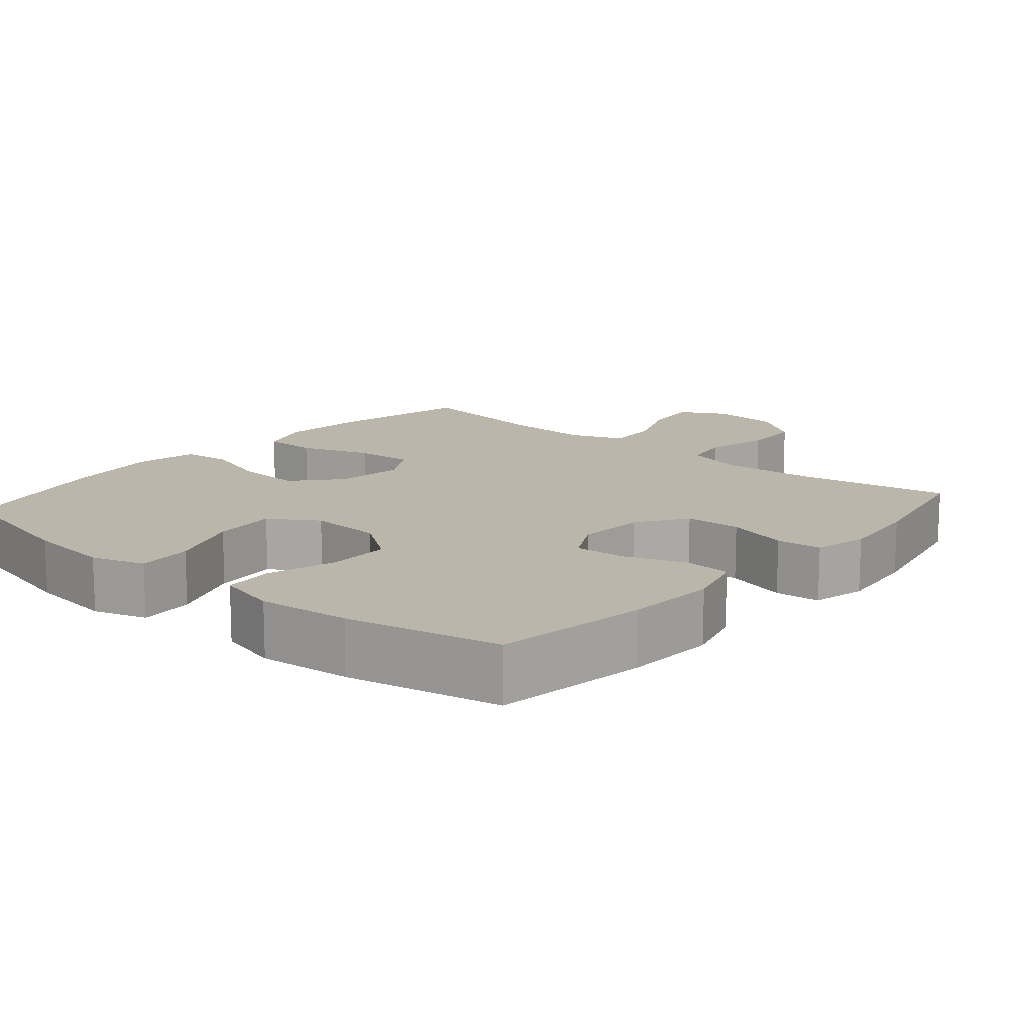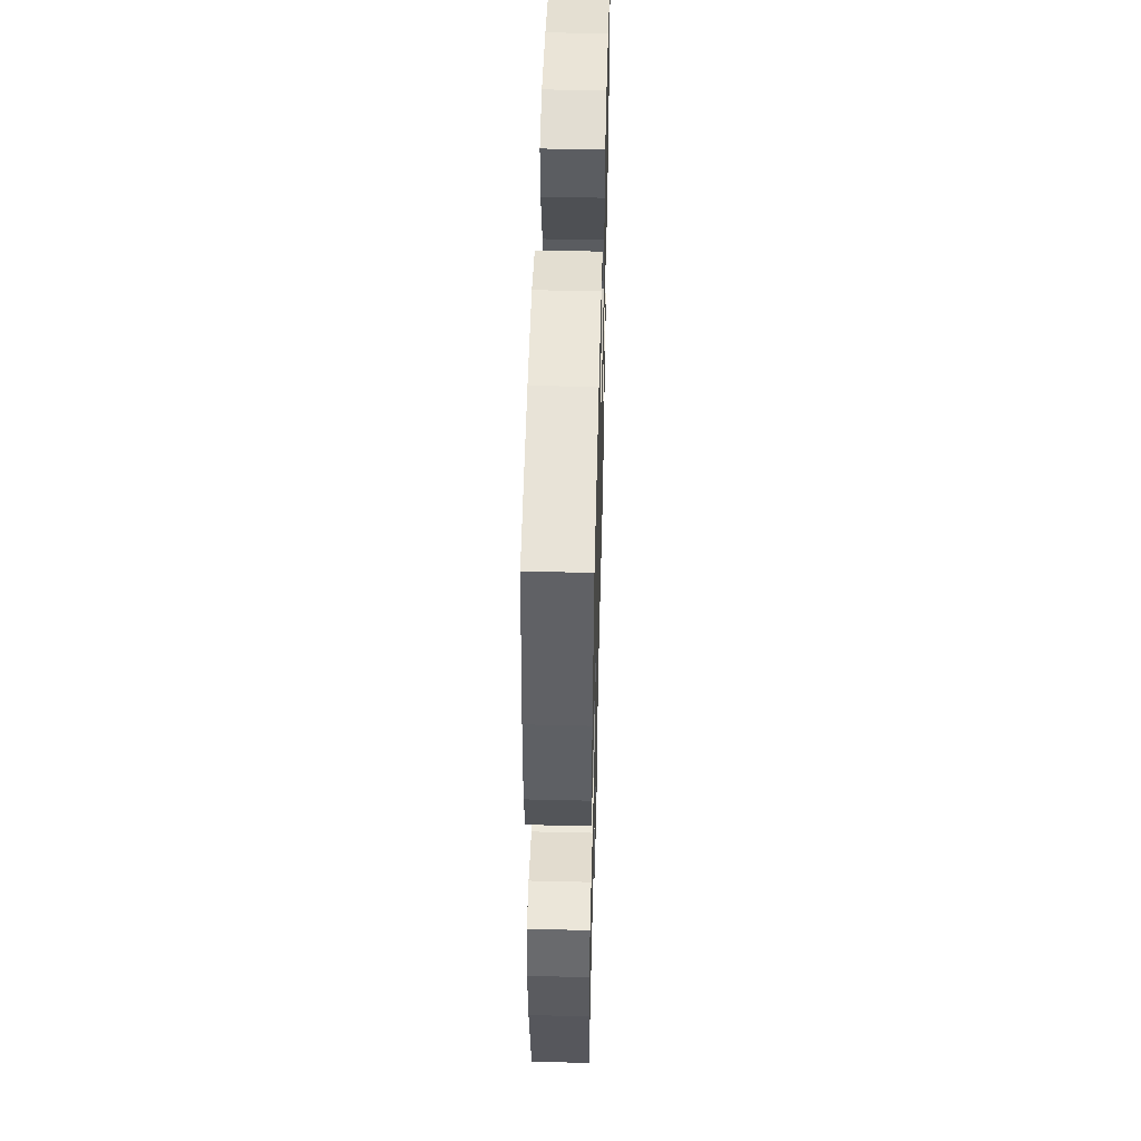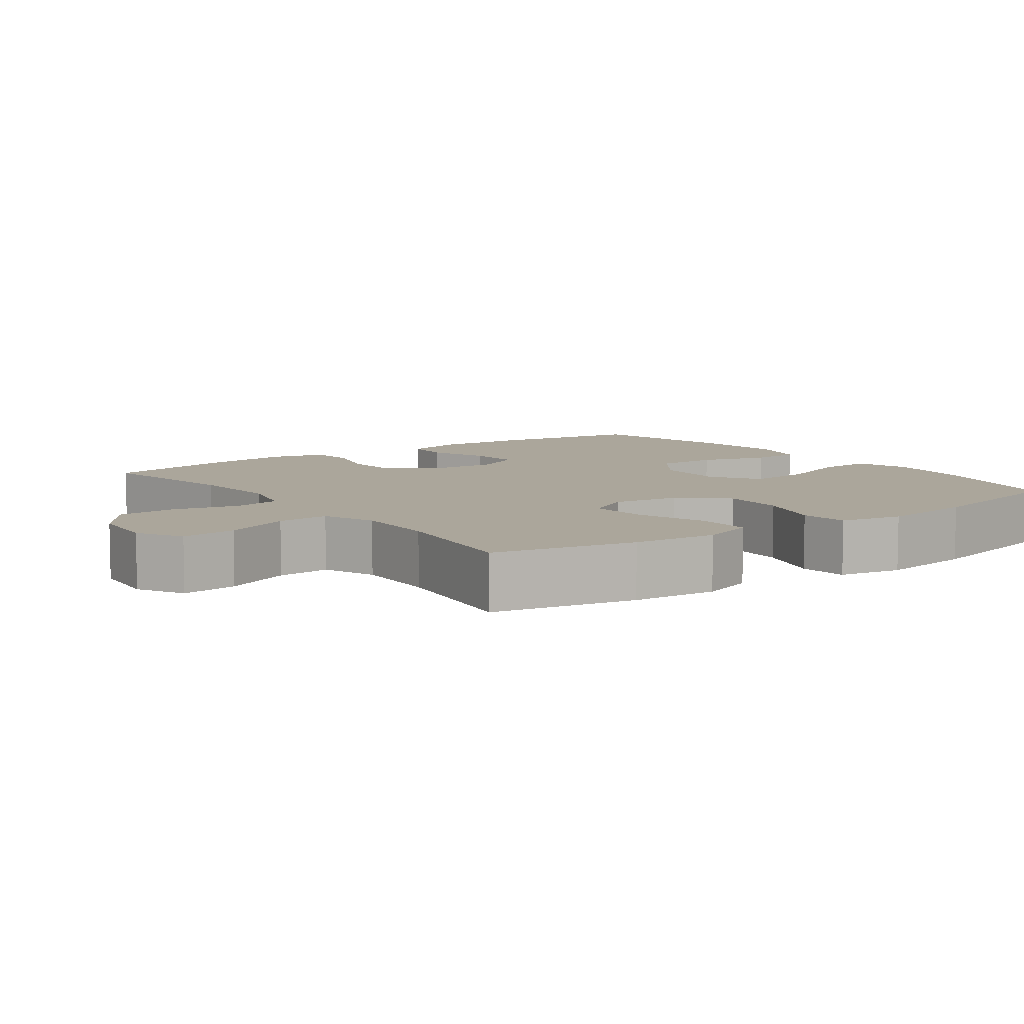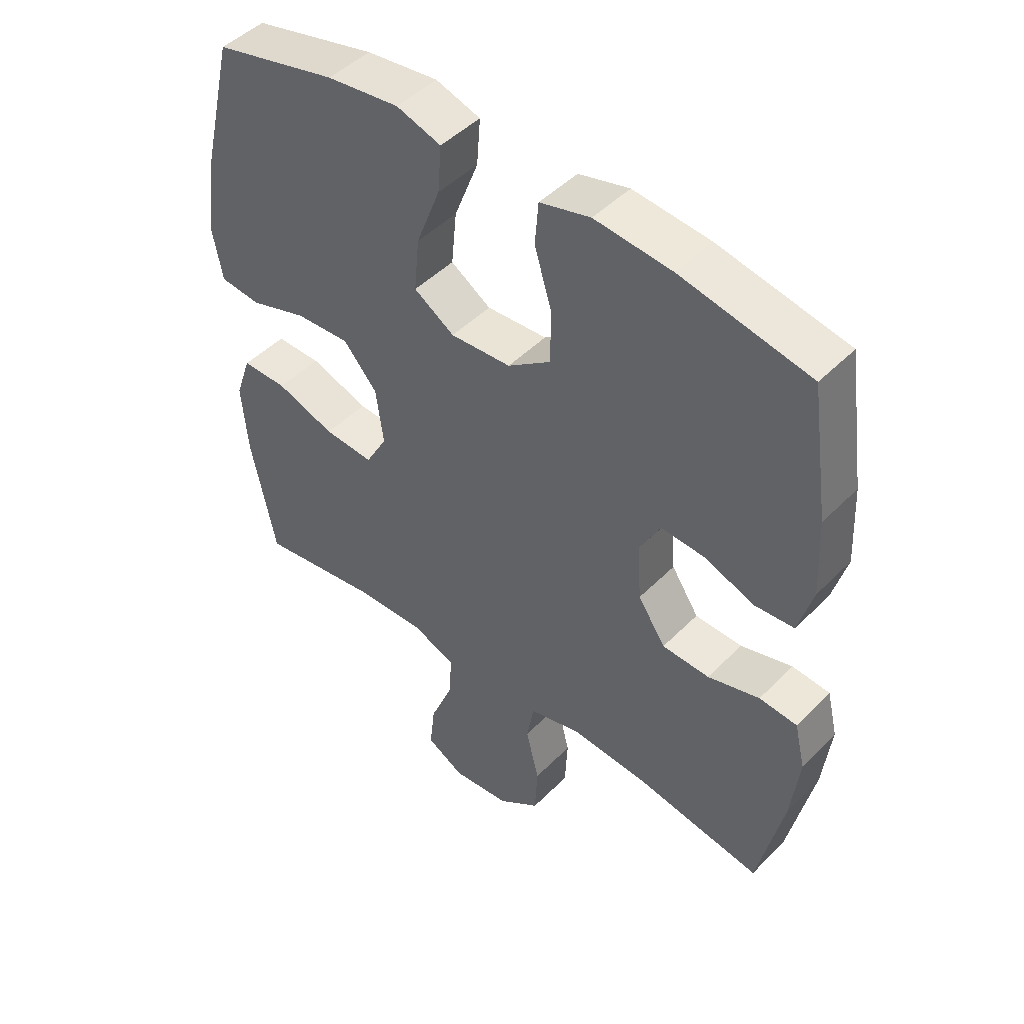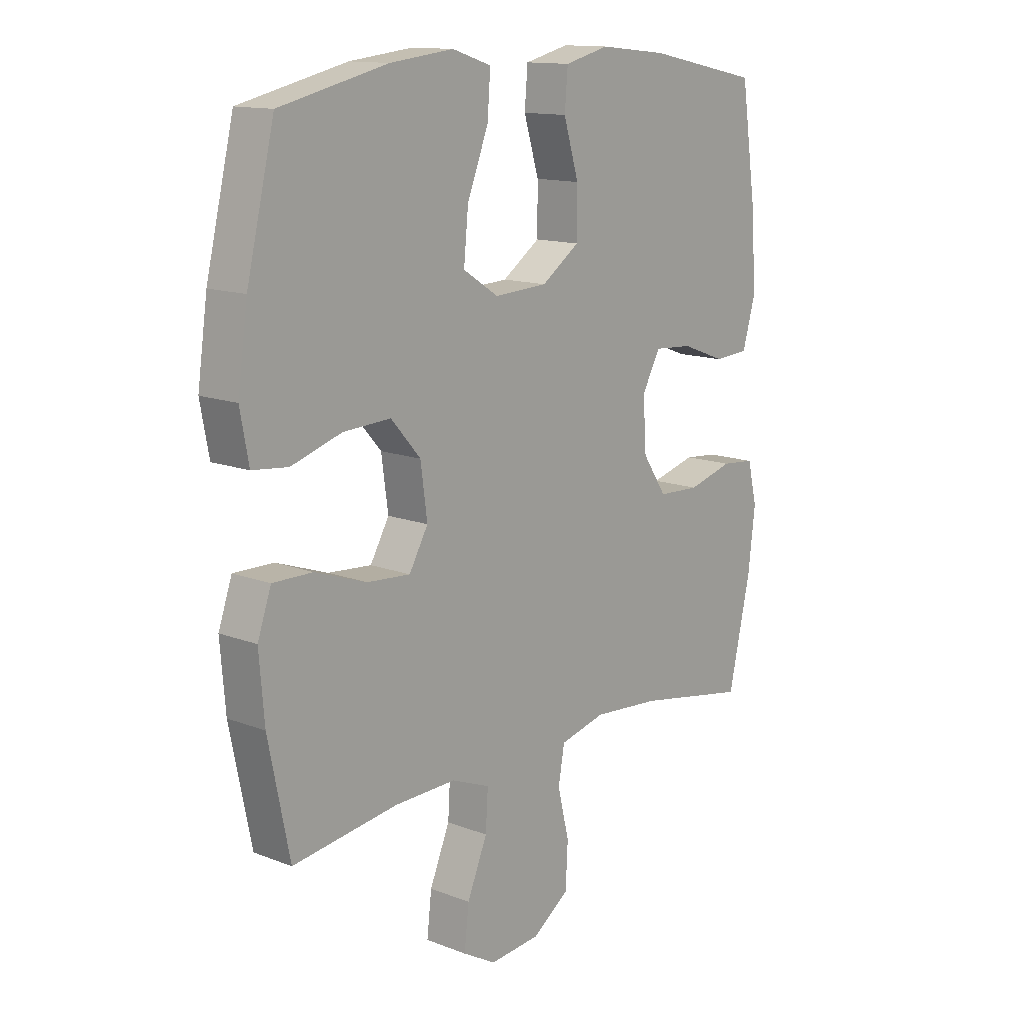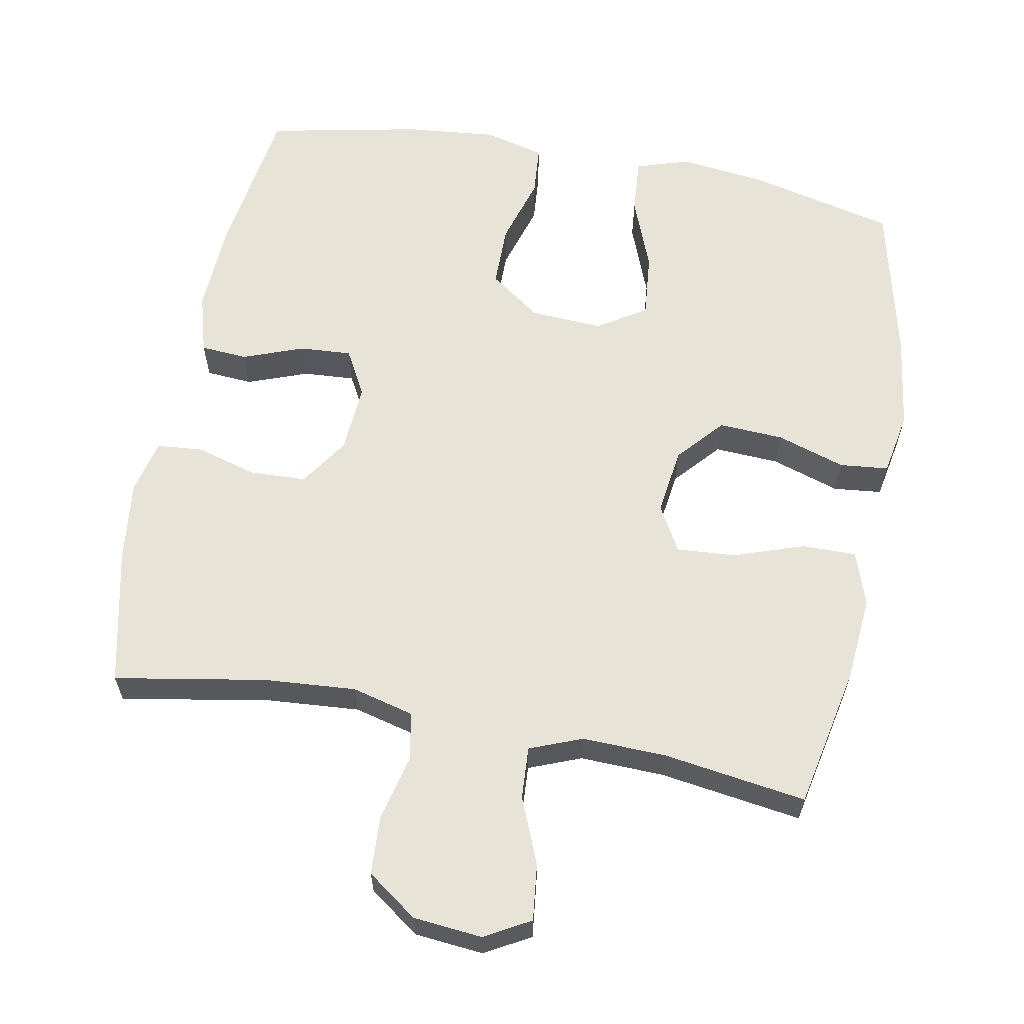
<metadata>
{"format":"obj","ext":"obj","renderer":"f3d","projection":"perspective","resolution":1024,"background":"white","views":[{"elev":14.0,"azim":40.7,"up":"+Y"},{"elev":50.2,"azim":91.5,"up":"+Z"},{"elev":8.0,"azim":-126.0,"up":"+Y"},{"elev":46.7,"azim":41.4,"up":"+Z"},{"elev":13.5,"azim":-49.0,"up":"+Z"},{"elev":62.0,"azim":-169.3,"up":"+Y"}]}
</metadata>
<code>
o path5446
v -0.5459 0.0375 0.3026
v -0.565 0.0375 0.1675
v -0.5483 0.0375 0.0783
v -0.4796 0.0375 0.07122
v -0.3827 0.0375 0.1022
v -0.2912 0.0375 0.107
v -0.2341 0.0375 0.04228
v -0.2212 0.0375 -0.05247
v -0.2576 0.0375 -0.1169
v -0.3411 0.0375 -0.1111
v -0.4404 0.0375 -0.07683
v -0.5172 0.0375 -0.0762
v -0.5435 0.0375 -0.1523
v -0.5335 0.0375 -0.2722
v -0.4923 0.0375 -0.4742
v -0.2902 0.0375 -0.4448
v -0.1709 0.0375 -0.4413
v -0.09693 0.0375 -0.4706
v -0.1015 0.0375 -0.5447
v -0.1402 0.0375 -0.6384
v -0.1491 0.0375 -0.7173
v -0.08501 0.0375 -0.7533
v 0.01253 0.0375 -0.744
v 0.08344 0.0375 -0.693
v 0.08765 0.0375 -0.6087
v 0.06556 0.0375 -0.5173
v 0.07762 0.0375 -0.4495
v 0.1655 0.0375 -0.427
v 0.2952 0.0375 -0.4367
v 0.5096 0.0375 -0.4742
v 0.5521 0.0375 -0.2809
v 0.5655 0.0375 -0.165
v 0.5472 0.0375 -0.0887
v 0.4835 0.0375 -0.08293
v 0.3963 0.0375 -0.1074
v 0.3165 0.0375 -0.1041
v 0.27 0.0375 -0.03447
v 0.2636 0.0375 0.06227
v 0.2989 0.0375 0.1274
v 0.3722 0.0375 0.1225
v 0.4577 0.0375 0.09069
v 0.5238 0.0375 0.09539
v 0.5478 0.0375 0.1803
v 0.5414 0.0375 0.3103
v 0.5096 0.0375 0.5275
v 0.2927 0.0375 0.5718
v 0.1627 0.0375 0.5848
v 0.07738 0.0375 0.5631
v 0.07148 0.0375 0.4919
v 0.1005 0.0375 0.3952
v 0.1001 0.0375 0.3067
v 0.02736 0.0375 0.255
v -0.07507 0.0375 0.2491
v -0.1431 0.0375 0.293
v -0.1345 0.0375 0.3834
v -0.09389 0.0375 0.4879
v -0.08796 0.0375 0.5666
v -0.1631 0.0375 0.5908
v -0.2851 0.0375 0.5764
v -0.4923 0.0375 0.5275
v -0.5459 -0.0375 0.3026
v -0.565 -0.0375 0.1675
v -0.5483 -0.0375 0.0783
v -0.4796 -0.0375 0.07122
v -0.3827 -0.0375 0.1022
v -0.2912 -0.0375 0.107
v -0.2341 -0.0375 0.04228
v -0.2212 -0.0375 -0.05247
v -0.2576 -0.0375 -0.1169
v -0.3411 -0.0375 -0.1111
v -0.4404 -0.0375 -0.07683
v -0.5172 -0.0375 -0.0762
v -0.5435 -0.0375 -0.1523
v -0.5335 -0.0375 -0.2722
v -0.4923 -0.0375 -0.4742
v -0.2902 -0.0375 -0.4448
v -0.1709 -0.0375 -0.4413
v -0.09693 -0.0375 -0.4706
v -0.1015 -0.0375 -0.5447
v -0.1402 -0.0375 -0.6384
v -0.1491 -0.0375 -0.7173
v -0.08501 -0.0375 -0.7533
v 0.01253 -0.0375 -0.744
v 0.08344 -0.0375 -0.693
v 0.08765 -0.0375 -0.6087
v 0.06556 -0.0375 -0.5173
v 0.07762 -0.0375 -0.4495
v 0.1655 -0.0375 -0.427
v 0.2952 -0.0375 -0.4367
v 0.5096 -0.0375 -0.4742
v 0.5521 -0.0375 -0.2809
v 0.5655 -0.0375 -0.165
v 0.5472 -0.0375 -0.0887
v 0.4835 -0.0375 -0.08293
v 0.3963 -0.0375 -0.1074
v 0.3165 -0.0375 -0.1041
v 0.27 -0.0375 -0.03447
v 0.2636 -0.0375 0.06227
v 0.2989 -0.0375 0.1274
v 0.3722 -0.0375 0.1225
v 0.4577 -0.0375 0.09069
v 0.5238 -0.0375 0.09539
v 0.5478 -0.0375 0.1803
v 0.5414 -0.0375 0.3103
v 0.5096 -0.0375 0.5275
v 0.2927 -0.0375 0.5718
v 0.1627 -0.0375 0.5848
v 0.07738 -0.0375 0.5631
v 0.07148 -0.0375 0.4919
v 0.1005 -0.0375 0.3952
v 0.1001 -0.0375 0.3067
v 0.02736 -0.0375 0.255
v -0.07507 -0.0375 0.2491
v -0.1431 -0.0375 0.293
v -0.1345 -0.0375 0.3834
v -0.09389 -0.0375 0.4879
v -0.08796 -0.0375 0.5666
v -0.1631 -0.0375 0.5908
v -0.2851 -0.0375 0.5764
v -0.4923 -0.0375 0.5275
v -0.1491 0.0375 -0.7173
v -0.1491 0.0375 -0.7173
v -0.08501 0.0375 -0.7533
v 0.01253 0.0375 -0.744
v 0.08344 0.0375 -0.693
v -0.1402 0.0375 -0.6384
v 0.08765 0.0375 -0.6087
v -0.1015 0.0375 -0.5447
v 0.06556 0.0375 -0.5173
v -0.09693 0.0375 -0.4706
v -0.09693 0.0375 -0.4706
v 0.07762 0.0375 -0.4495
v 0.07762 0.0375 -0.4495
v -0.1709 0.0375 -0.4413
v -0.4923 0.0375 -0.4742
v -0.4923 0.0375 -0.4742
v -0.2902 0.0375 -0.4448
v 0.2952 0.0375 -0.4367
v 0.5096 0.0375 -0.4742
v 0.5096 0.0375 -0.4742
v 0.1655 0.0375 -0.427
v 0.5521 0.0375 -0.2809
v -0.5335 0.0375 -0.2722
v 0.5655 0.0375 -0.165
v -0.5435 0.0375 -0.1523
v 0.5472 0.0375 -0.0887
v 0.5472 0.0375 -0.0887
v -0.5172 0.0375 -0.0762
v -0.5172 0.0375 -0.0762
v -0.2576 0.0375 -0.1169
v -0.2576 0.0375 -0.1169
v -0.3411 0.0375 -0.1111
v -0.2212 0.0375 -0.05247
v 0.3963 0.0375 -0.1074
v 0.3165 0.0375 -0.1041
v -0.4404 0.0375 -0.07683
v 0.4835 0.0375 -0.08293
v 0.27 0.0375 -0.03447
v -0.2341 0.0375 0.04228
v 0.2636 0.0375 0.06227
v -0.2912 0.0375 0.107
v 0.2989 0.0375 0.1274
v 0.2989 0.0375 0.1274
v -0.5483 0.0375 0.0783
v -0.5483 0.0375 0.0783
v -0.4796 0.0375 0.07122
v -0.3827 0.0375 0.1022
v -0.565 0.0375 0.1675
v 0.3722 0.0375 0.1225
v 0.4577 0.0375 0.09069
v 0.5238 0.0375 0.09539
v 0.5238 0.0375 0.09539
v 0.5478 0.0375 0.1803
v -0.5459 0.0375 0.3026
v 0.02736 0.0375 0.255
v -0.07507 0.0375 0.2491
v 0.5414 0.0375 0.3103
v -0.1431 0.0375 0.293
v -0.1431 0.0375 0.293
v 0.1001 0.0375 0.3067
v -0.1345 0.0375 0.3834
v 0.1005 0.0375 0.3952
v -0.09389 0.0375 0.4879
v 0.07148 0.0375 0.4919
v -0.08796 0.0375 0.5666
v -0.08796 0.0375 0.5666
v 0.07738 0.0375 0.5631
v 0.07738 0.0375 0.5631
v -0.4923 0.0375 0.5275
v -0.4923 0.0375 0.5275
v 0.5096 0.0375 0.5275
v 0.5096 0.0375 0.5275
v 0.2927 0.0375 0.5718
v -0.2851 0.0375 0.5764
v 0.1627 0.0375 0.5848
v -0.1631 0.0375 0.5908
v -0.1491 -0.0375 -0.7173
v -0.1491 -0.0375 -0.7173
v -0.08501 -0.0375 -0.7533
v 0.01253 -0.0375 -0.744
v 0.08344 -0.0375 -0.693
v -0.1402 -0.0375 -0.6384
v 0.08765 -0.0375 -0.6087
v -0.1015 -0.0375 -0.5447
v 0.06556 -0.0375 -0.5173
v -0.09693 -0.0375 -0.4706
v -0.09693 -0.0375 -0.4706
v 0.07762 -0.0375 -0.4495
v 0.07762 -0.0375 -0.4495
v -0.1709 -0.0375 -0.4413
v -0.4923 -0.0375 -0.4742
v -0.4923 -0.0375 -0.4742
v -0.2902 -0.0375 -0.4448
v 0.2952 -0.0375 -0.4367
v 0.5096 -0.0375 -0.4742
v 0.5096 -0.0375 -0.4742
v 0.1655 -0.0375 -0.427
v 0.5521 -0.0375 -0.2809
v -0.5335 -0.0375 -0.2722
v 0.5655 -0.0375 -0.165
v -0.5435 -0.0375 -0.1523
v 0.5472 -0.0375 -0.0887
v 0.5472 -0.0375 -0.0887
v -0.5172 -0.0375 -0.0762
v -0.5172 -0.0375 -0.0762
v -0.2576 -0.0375 -0.1169
v -0.2576 -0.0375 -0.1169
v -0.3411 -0.0375 -0.1111
v -0.2212 -0.0375 -0.05247
v 0.3963 -0.0375 -0.1074
v 0.3165 -0.0375 -0.1041
v -0.4404 -0.0375 -0.07683
v 0.4835 -0.0375 -0.08293
v 0.27 -0.0375 -0.03447
v -0.2341 -0.0375 0.04228
v 0.2636 -0.0375 0.06227
v -0.2912 -0.0375 0.107
v 0.2989 -0.0375 0.1274
v 0.2989 -0.0375 0.1274
v -0.5483 -0.0375 0.0783
v -0.5483 -0.0375 0.0783
v -0.4796 -0.0375 0.07122
v -0.3827 -0.0375 0.1022
v -0.565 -0.0375 0.1675
v 0.3722 -0.0375 0.1225
v 0.4577 -0.0375 0.09069
v 0.5238 -0.0375 0.09539
v 0.5238 -0.0375 0.09539
v 0.5478 -0.0375 0.1803
v -0.5459 -0.0375 0.3026
v 0.02736 -0.0375 0.255
v -0.07507 -0.0375 0.2491
v 0.5414 -0.0375 0.3103
v -0.1431 -0.0375 0.293
v -0.1431 -0.0375 0.293
v 0.1001 -0.0375 0.3067
v -0.1345 -0.0375 0.3834
v 0.1005 -0.0375 0.3952
v -0.09389 -0.0375 0.4879
v 0.07148 -0.0375 0.4919
v -0.08796 -0.0375 0.5666
v -0.08796 -0.0375 0.5666
v 0.07738 -0.0375 0.5631
v 0.07738 -0.0375 0.5631
v -0.4923 -0.0375 0.5275
v -0.4923 -0.0375 0.5275
v 0.5096 -0.0375 0.5275
v 0.5096 -0.0375 0.5275
v 0.2927 -0.0375 0.5718
v -0.2851 -0.0375 0.5764
v 0.1627 -0.0375 0.5848
v -0.1631 -0.0375 0.5908
f 206 208 226
f 226 210 206
f 201 203 200
f 229 251 235
f 238 245 253
f 242 244 240
f 250 257 270
f 235 252 237
f 211 213 219
f 260 271 263
f 214 231 217
f 231 214 230
f 202 203 204
f 232 221 228
f 205 204 203
f 237 252 254
f 259 270 257
f 251 236 256
f 235 251 252
f 221 219 228
f 219 213 228
f 208 206 205
f 244 243 250
f 253 245 249
f 229 234 236
f 230 218 220
f 265 250 270
f 269 238 253
f 197 199 202
f 204 205 206
f 218 214 215
f 230 220 233
f 249 245 246
f 208 217 234
f 243 244 242
f 200 203 202
f 218 230 214
f 234 217 231
f 254 257 250
f 228 213 226
f 250 237 254
f 249 246 247
f 256 236 238
f 229 208 234
f 233 220 222
f 272 270 259
f 271 258 269
f 237 250 243
f 256 238 269
f 229 236 251
f 269 258 256
f 269 253 267
f 199 200 202
f 224 221 232
f 272 259 261
f 226 208 229
f 258 271 260
f 210 226 213
f 122 22 82 198
f 22 23 83 82
f 23 24 84 83
f 20 21 81 80
f 24 25 85 84
f 19 20 80 79
f 25 26 86 85
f 131 19 79 207
f 26 133 209 86
f 17 18 78 77
f 136 16 76 212
f 29 140 216 89
f 27 28 88 87
f 16 17 77 76
f 28 29 89 88
f 30 31 91 90
f 14 15 75 74
f 31 32 92 91
f 13 14 74 73
f 32 147 223 92
f 149 13 73 225
f 151 10 70 227
f 8 9 69 68
f 35 36 96 95
f 11 12 72 71
f 10 11 71 70
f 34 35 95 94
f 33 34 94 93
f 36 37 97 96
f 7 8 68 67
f 37 38 98 97
f 6 7 67 66
f 38 163 239 98
f 165 4 64 241
f 4 5 65 64
f 2 3 63 62
f 40 41 101 100
f 41 172 248 101
f 42 43 103 102
f 5 6 66 65
f 39 40 100 99
f 1 2 62 61
f 52 53 113 112
f 43 44 104 103
f 53 179 255 113
f 51 52 112 111
f 54 55 115 114
f 50 51 111 110
f 55 56 116 115
f 49 50 110 109
f 56 186 262 116
f 188 49 109 264
f 190 1 61 266
f 44 192 268 104
f 45 46 106 105
f 59 60 120 119
f 47 48 108 107
f 46 47 107 106
f 58 59 119 118
f 57 58 118 117
f 130 150 132
f 150 130 134
f 125 124 127
f 153 159 175
f 162 177 169
f 166 164 168
f 174 194 181
f 159 161 176
f 135 143 137
f 184 187 195
f 138 141 155
f 155 154 138
f 126 128 127
f 156 152 145
f 129 127 128
f 161 178 176
f 183 181 194
f 175 180 160
f 159 176 175
f 145 152 143
f 143 152 137
f 132 129 130
f 168 174 167
f 177 173 169
f 153 160 158
f 154 144 142
f 189 194 174
f 193 177 162
f 121 126 123
f 128 130 129
f 142 139 138
f 154 157 144
f 173 170 169
f 132 158 141
f 167 166 168
f 124 126 127
f 142 138 154
f 158 155 141
f 178 174 181
f 152 150 137
f 174 178 161
f 173 171 170
f 180 162 160
f 153 158 132
f 157 146 144
f 196 183 194
f 195 193 182
f 161 167 174
f 180 193 162
f 153 175 160
f 193 180 182
f 193 191 177
f 123 126 124
f 148 156 145
f 196 185 183
f 150 153 132
f 182 184 195
f 134 137 150

</code>
